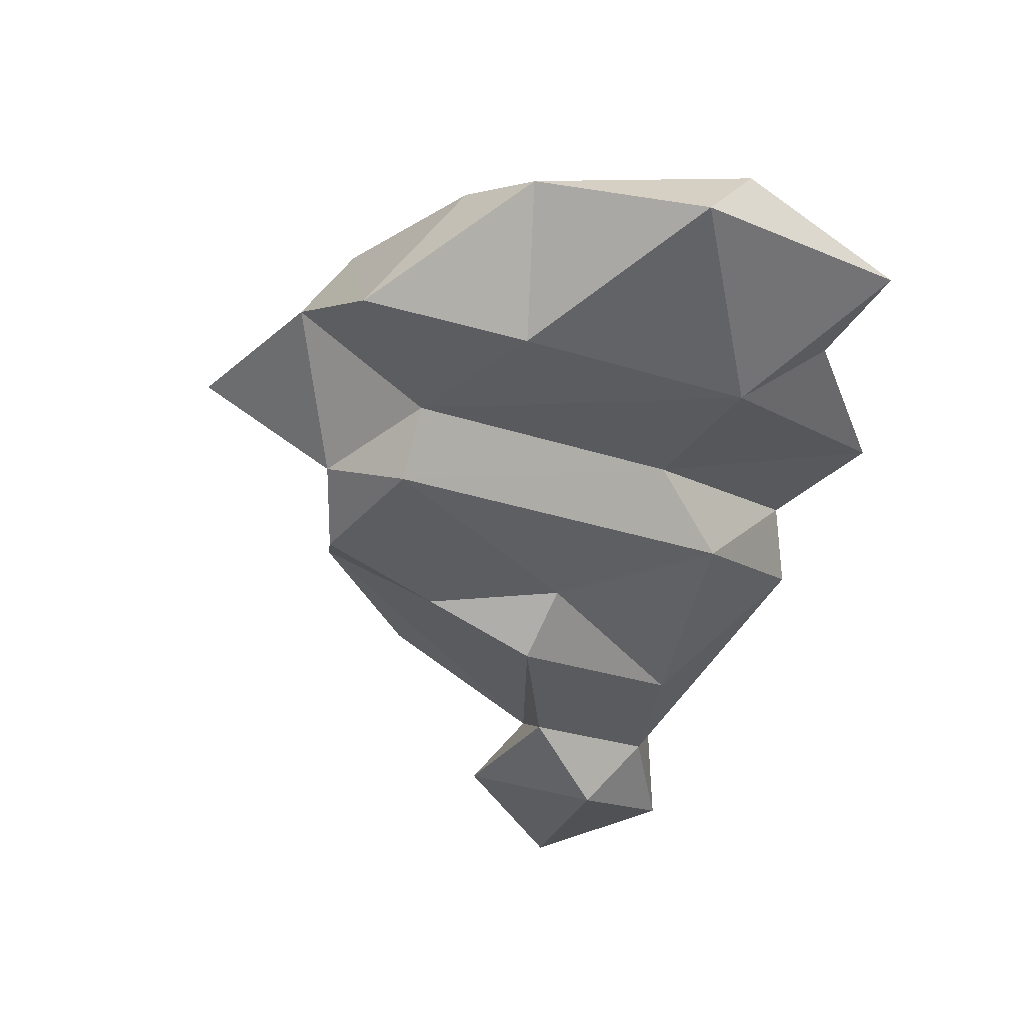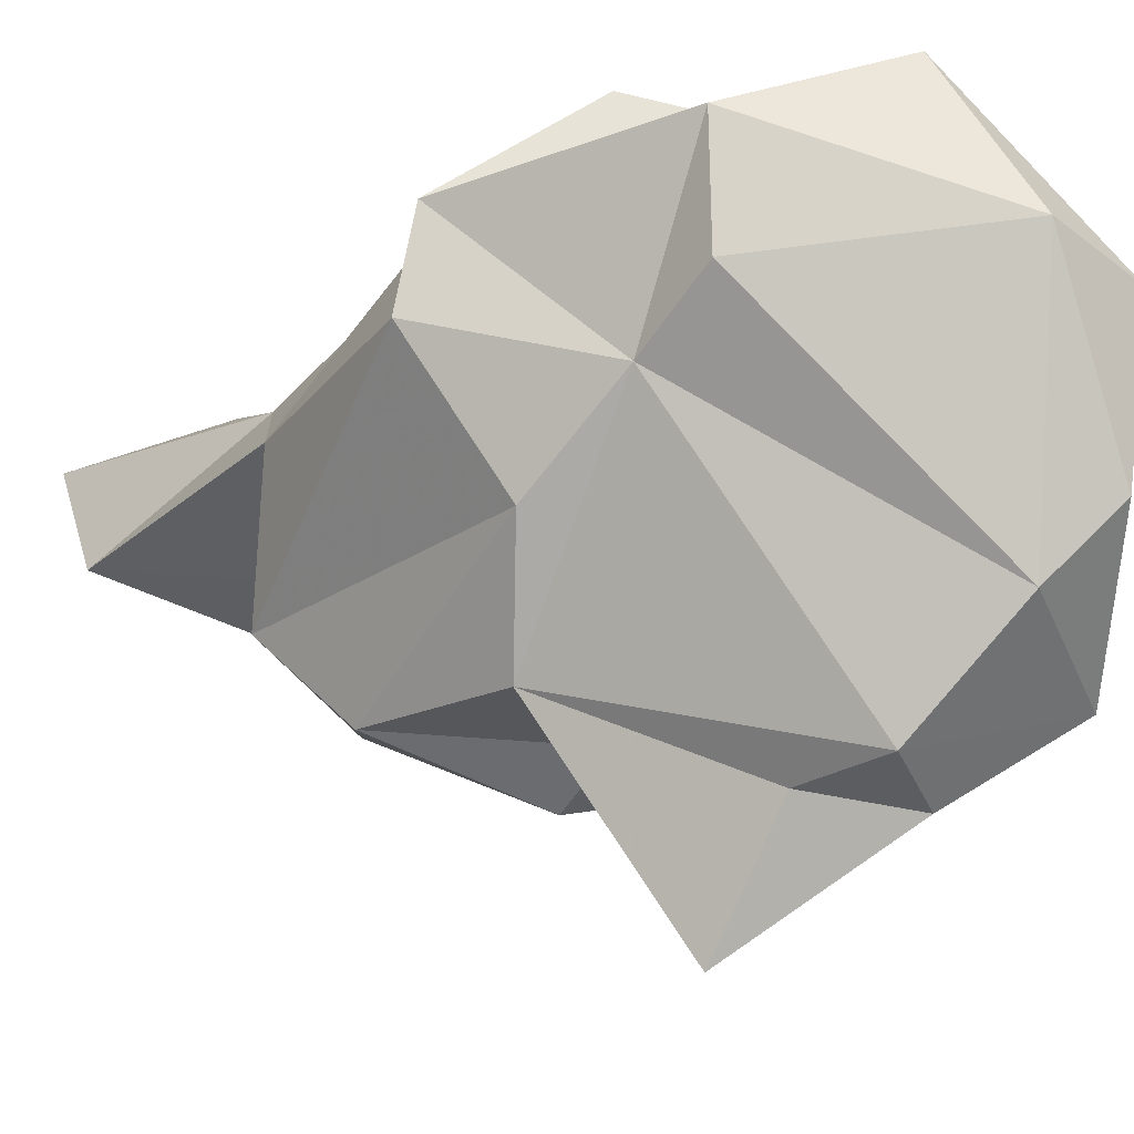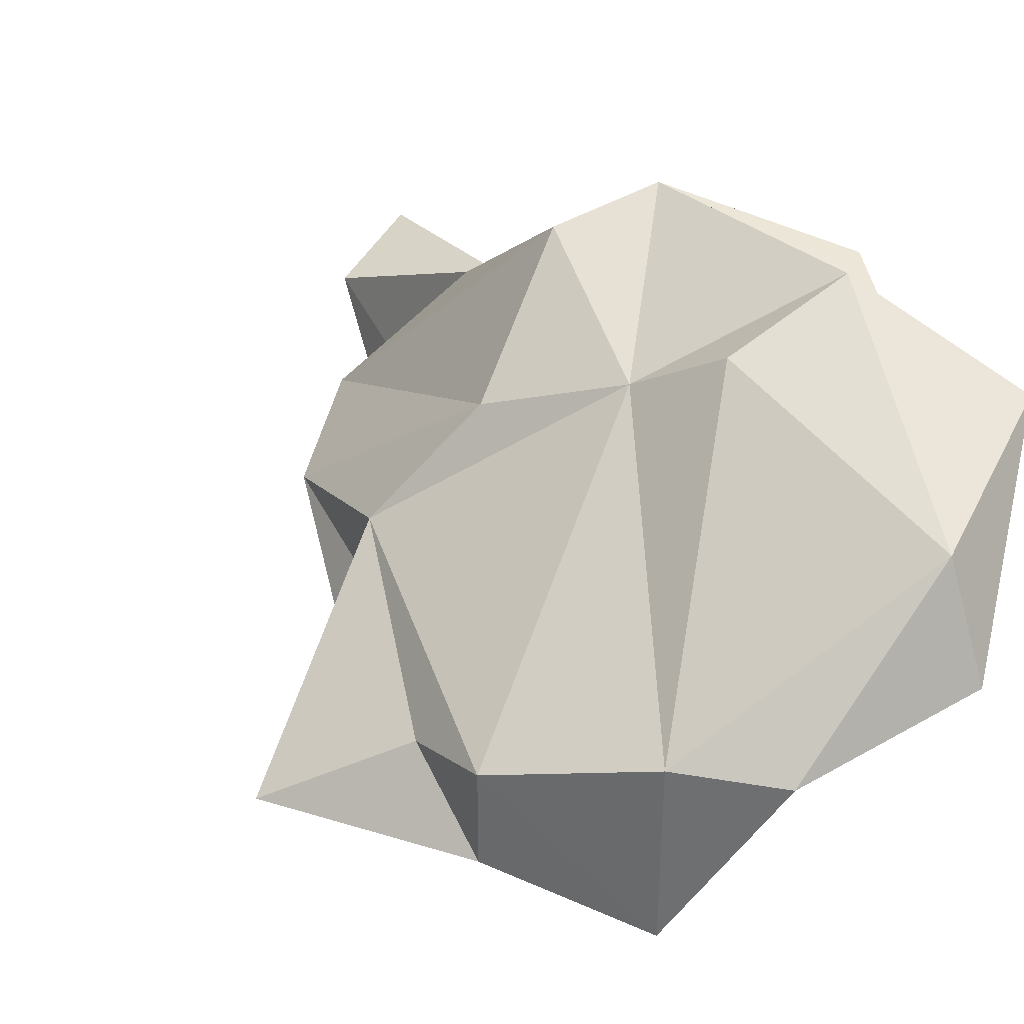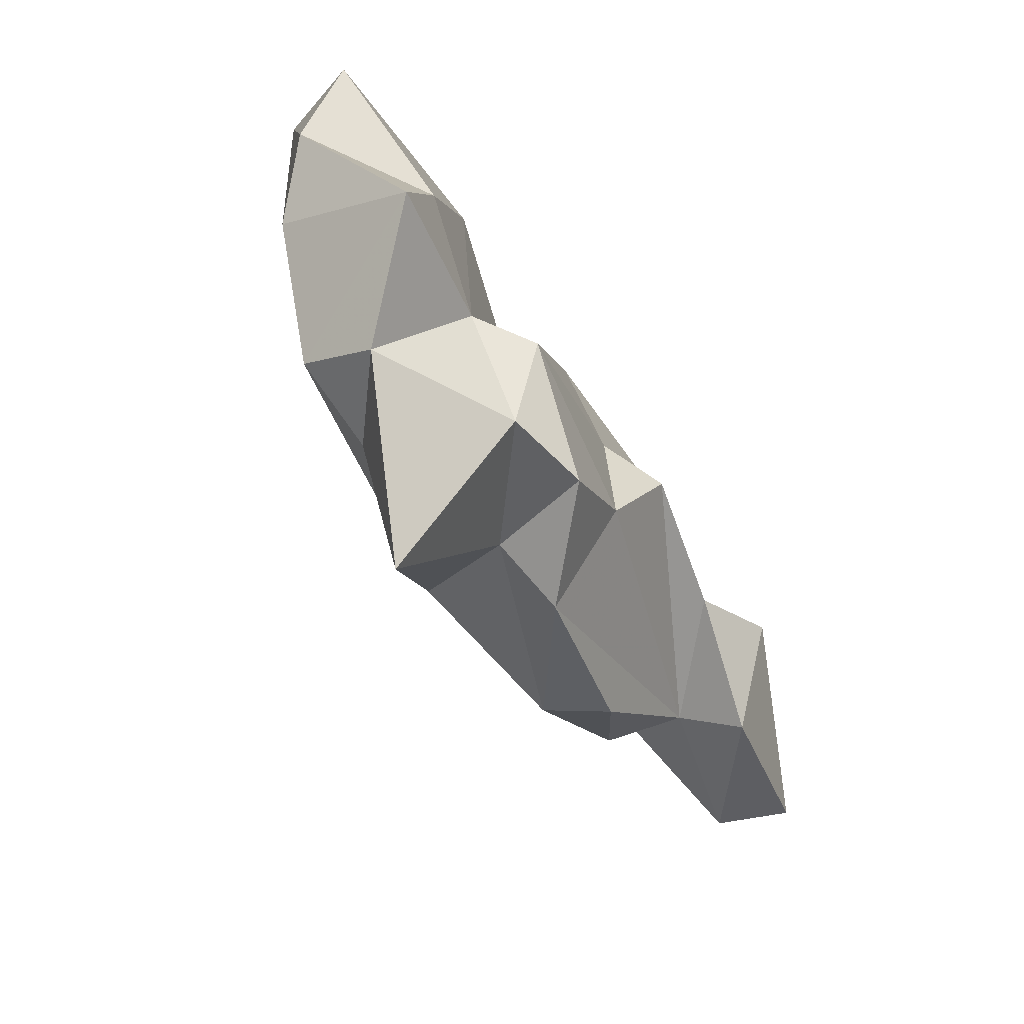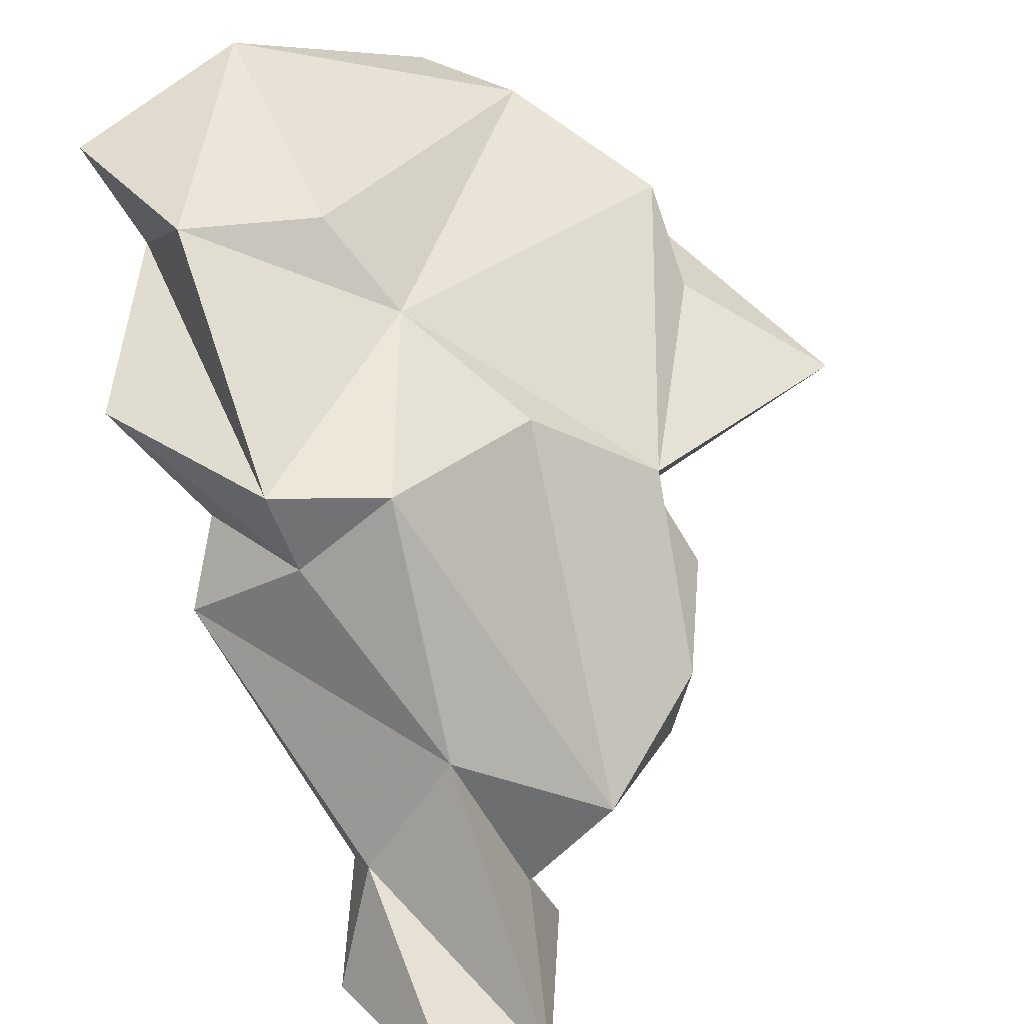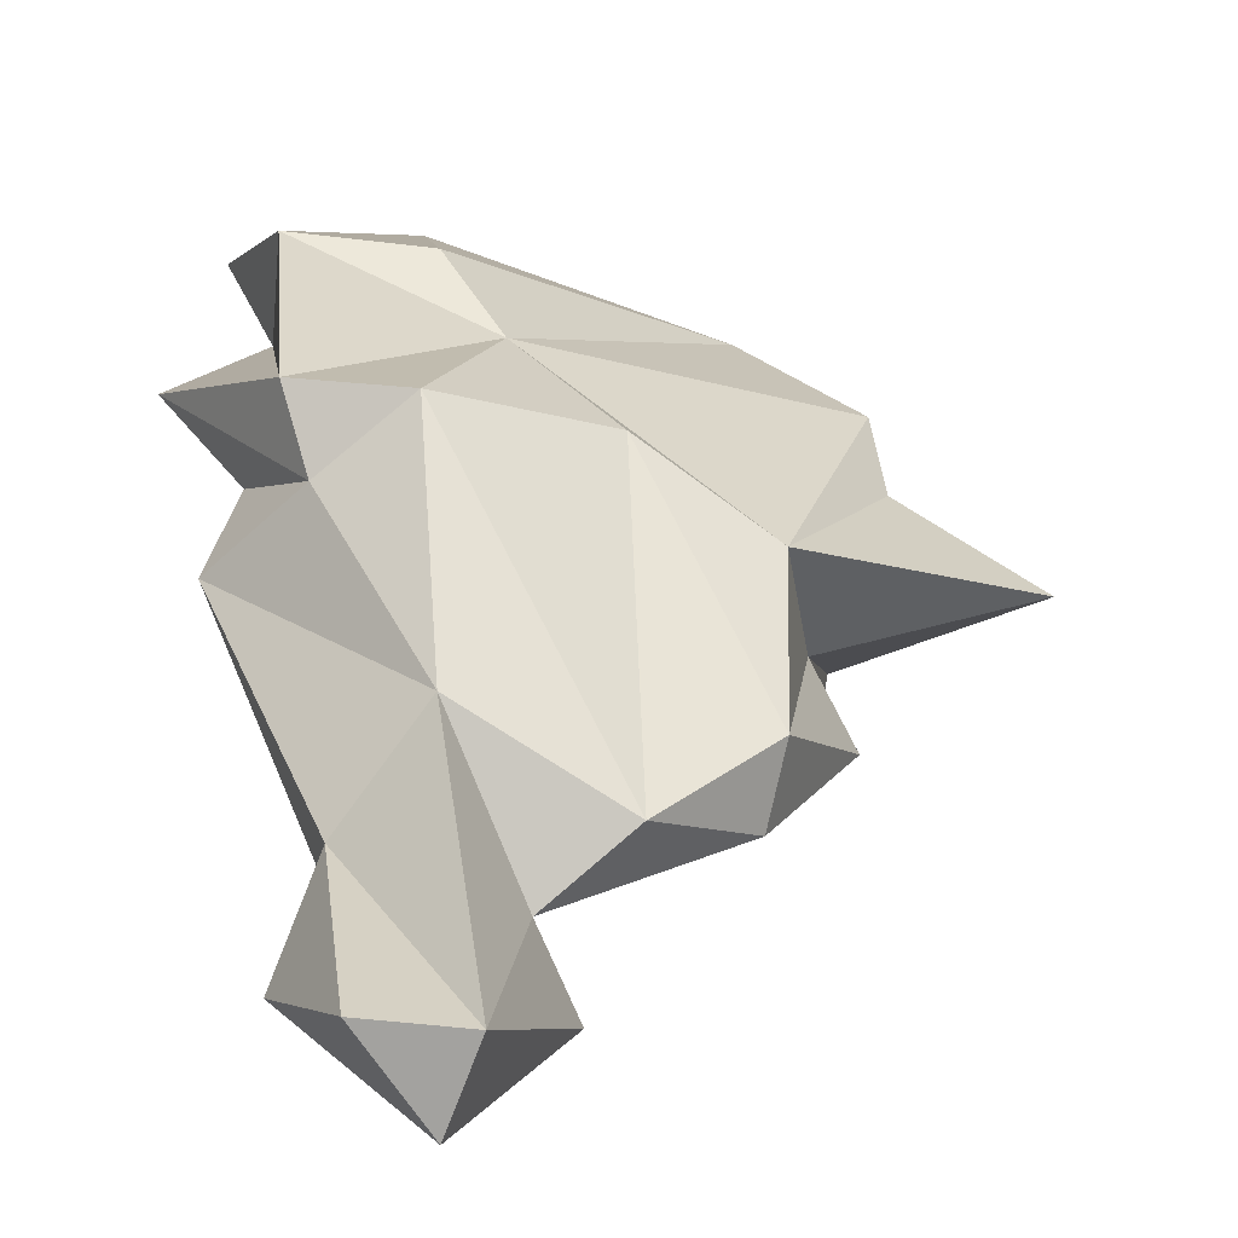
<metadata>
{"format":"obj","ext":"obj","renderer":"f3d","projection":"perspective","resolution":1024,"background":"white","views":[{"elev":76.2,"azim":-162.1,"up":"+Y"},{"elev":68.1,"azim":87.6,"up":"+Z"},{"elev":61.4,"azim":142.5,"up":"+Z"},{"elev":24.9,"azim":107.1,"up":"+Y"},{"elev":42.7,"azim":-18.2,"up":"+Z"},{"elev":4.0,"azim":-3.1,"up":"+Z"}]}
</metadata>
<code>
v 256.8 290.1 78.08
v 258.4 284.9 72.46
v 258.4 300.1 82.59
v 262 291.4 71.09
v 261 283.3 78.62
v 259.7 286.8 75.14
v 262.4 285 65.81
v 260.1 297.4 79.71
v 260.8 275.4 61.21
v 261.9 282.7 75.51
v 260.5 292.9 83.44
v 263.2 268.9 61.92
v 262.5 279.4 63.53
v 262.5 277.2 65.34
v 265.7 277.3 69.67
v 264.1 279.7 60.19
v 262.9 299.1 76.04
v 267 269.8 61.35
v 265.2 282.3 78.28
v 265.2 293.9 73.44
v 269.9 277.3 59.9
v 268.4 276.4 63.3
v 265.7 270.3 58.17
v 265.8 292.7 82.85
v 271.6 276.5 66.02
v 268 290.2 79.89
v 267.4 282.5 62.5
v 268.6 289 64.49
v 266.4 306.9 80.68
v 268.2 290.3 67.44
v 265.3 303.5 83.77
v 276.1 280.3 68.04
v 271.9 303 74.42
v 273.4 305.7 80.04
v 273.6 289.6 65.43
v 275.4 280.3 65.02
v 271.6 286.2 76.97
v 279.1 287.3 66.65
v 277.6 289.2 69.63
v 276.3 302.5 79.83
v 275.6 299 71.5
v 275.5 298 68.56
v 276.6 285.9 73.35
v 278.3 293.1 65.88
v 278.4 305.1 73.36
v 281.8 299.4 73.84
v 280.7 298 77.27
v 281 294.7 74.63
v 279.1 295.8 68.48
v 286.1 291.8 71.38
g foo
f 31 40 34
f 24 40 31
f 11 24 31
f 31 34 29
f 3 11 31
f 3 31 29
f 26 47 40
f 26 40 24
f 26 24 11
f 5 26 11
f 33 29 34
f 8 5 11
f 29 33 17
f 3 8 11
f 29 17 3
f 17 8 3
f 46 47 48
f 48 47 43
f 47 46 45
f 43 47 26
f 26 37 43
f 47 45 40
f 19 37 26
f 5 19 26
f 40 45 34
f 34 45 33
f 33 41 17
f 8 1 5
f 17 1 8
f 43 50 48
f 50 46 48
f 41 45 46
f 10 19 5
f 33 45 41
f 6 10 1
f 10 5 1
f 17 41 20
f 20 6 1
f 1 17 20
f 39 50 43
f 39 49 50
f 37 32 43
f 46 50 49
f 25 19 15
f 46 49 41
f 49 42 41
f 19 10 15
f 15 10 2
f 20 41 42
f 2 10 6
f 20 42 4
f 4 6 20
f 4 2 6
f 38 39 32
f 39 43 32
f 32 37 25
f 25 37 19
f 44 49 39
f 39 38 44
f 44 42 49
f 2 14 15
f 42 44 35
f 30 42 35
f 30 4 42
f 30 7 4
f 7 2 4
f 38 32 36
f 25 36 32
f 35 44 38
f 28 30 35
f 13 14 2
f 30 28 7
f 7 13 2
f 38 36 22
f 22 36 25
f 35 38 22
f 25 15 22
f 15 18 22
f 14 18 15
f 28 35 22
f 27 28 22
f 28 27 7
f 27 13 7
f 18 21 22
f 27 22 21
f 12 18 14
f 21 16 27
f 9 12 14
f 13 9 14
f 16 13 27
f 9 13 16
f 23 21 18
f 23 18 12
f 16 21 23
f 9 16 23
f 23 12 9
g

</code>
